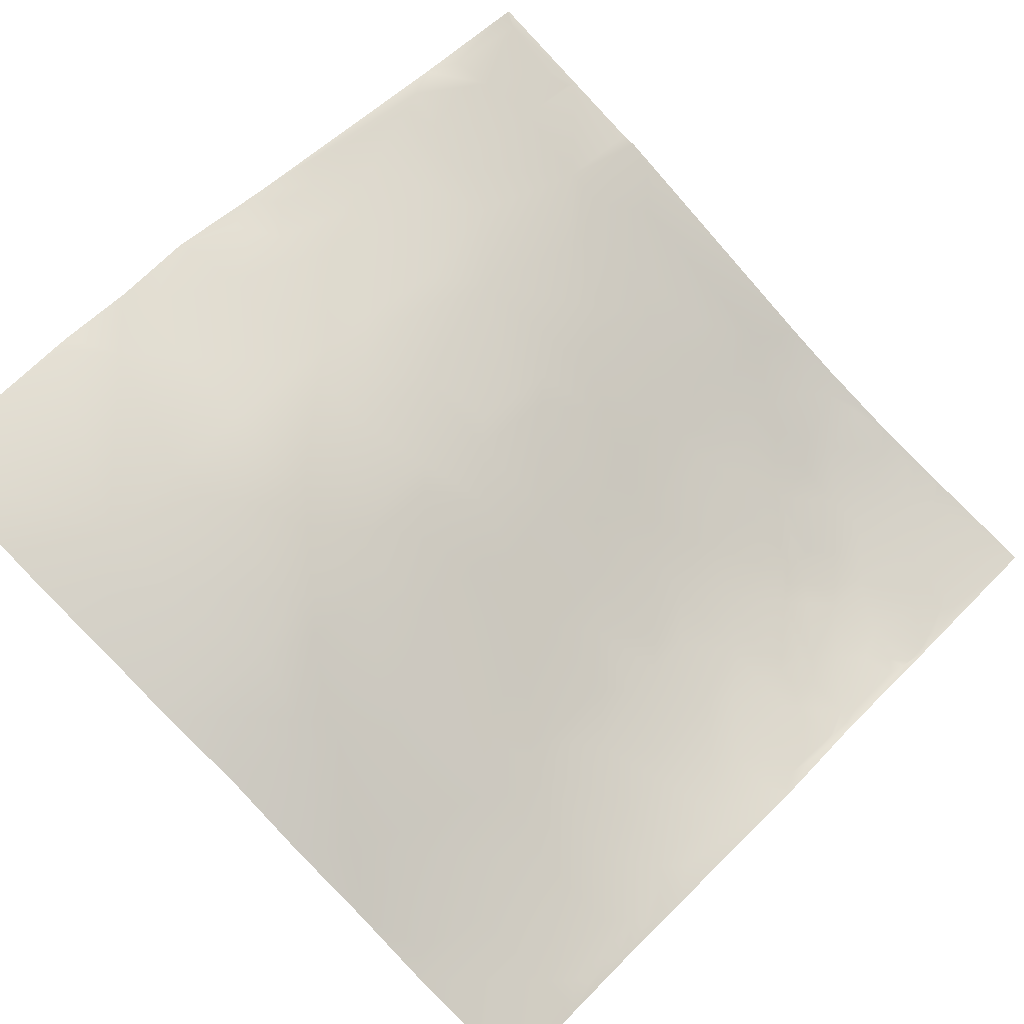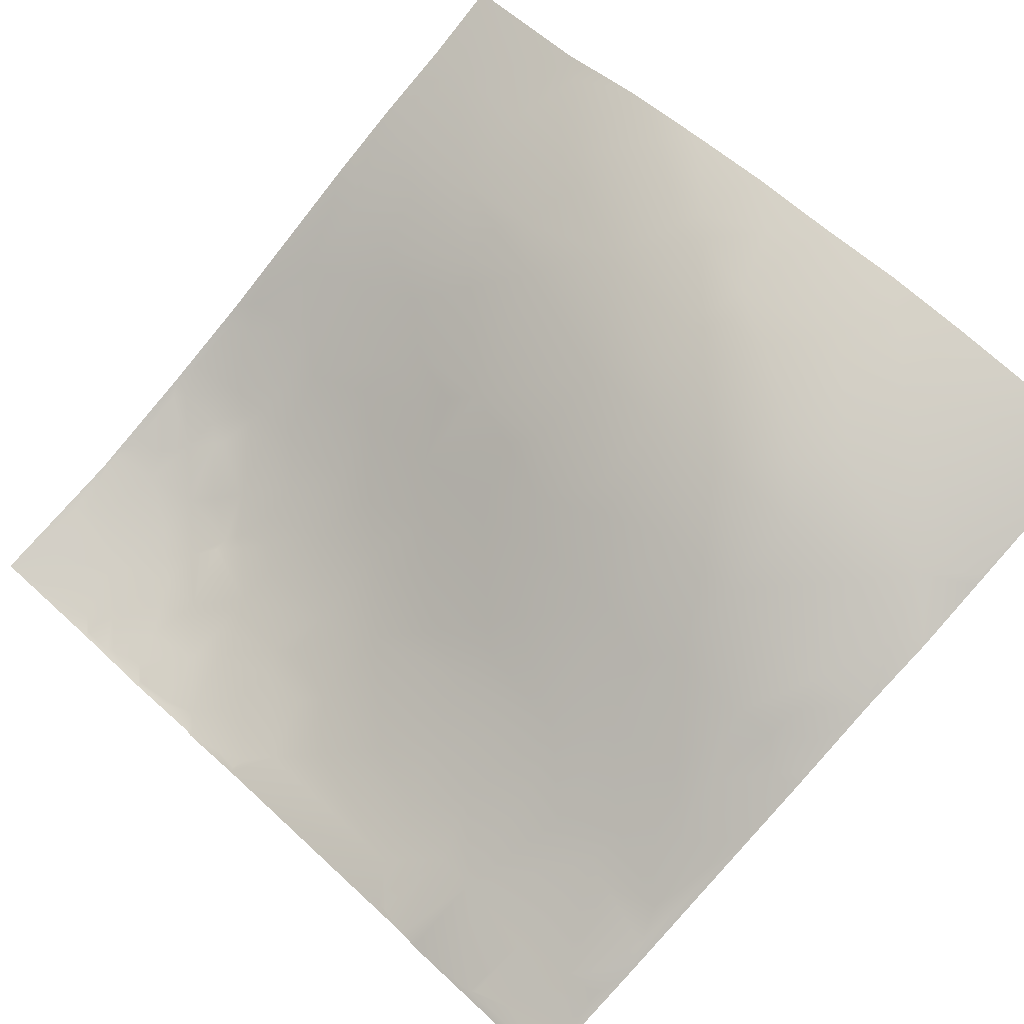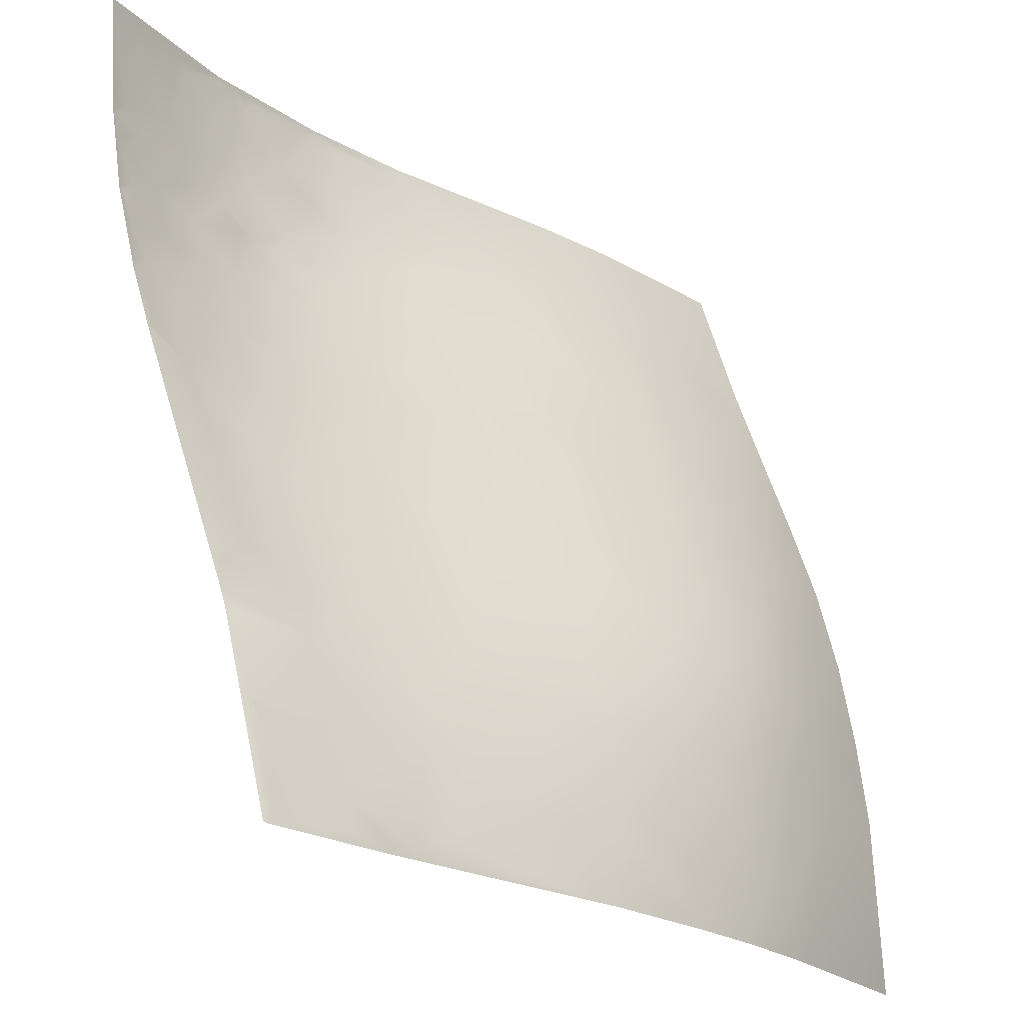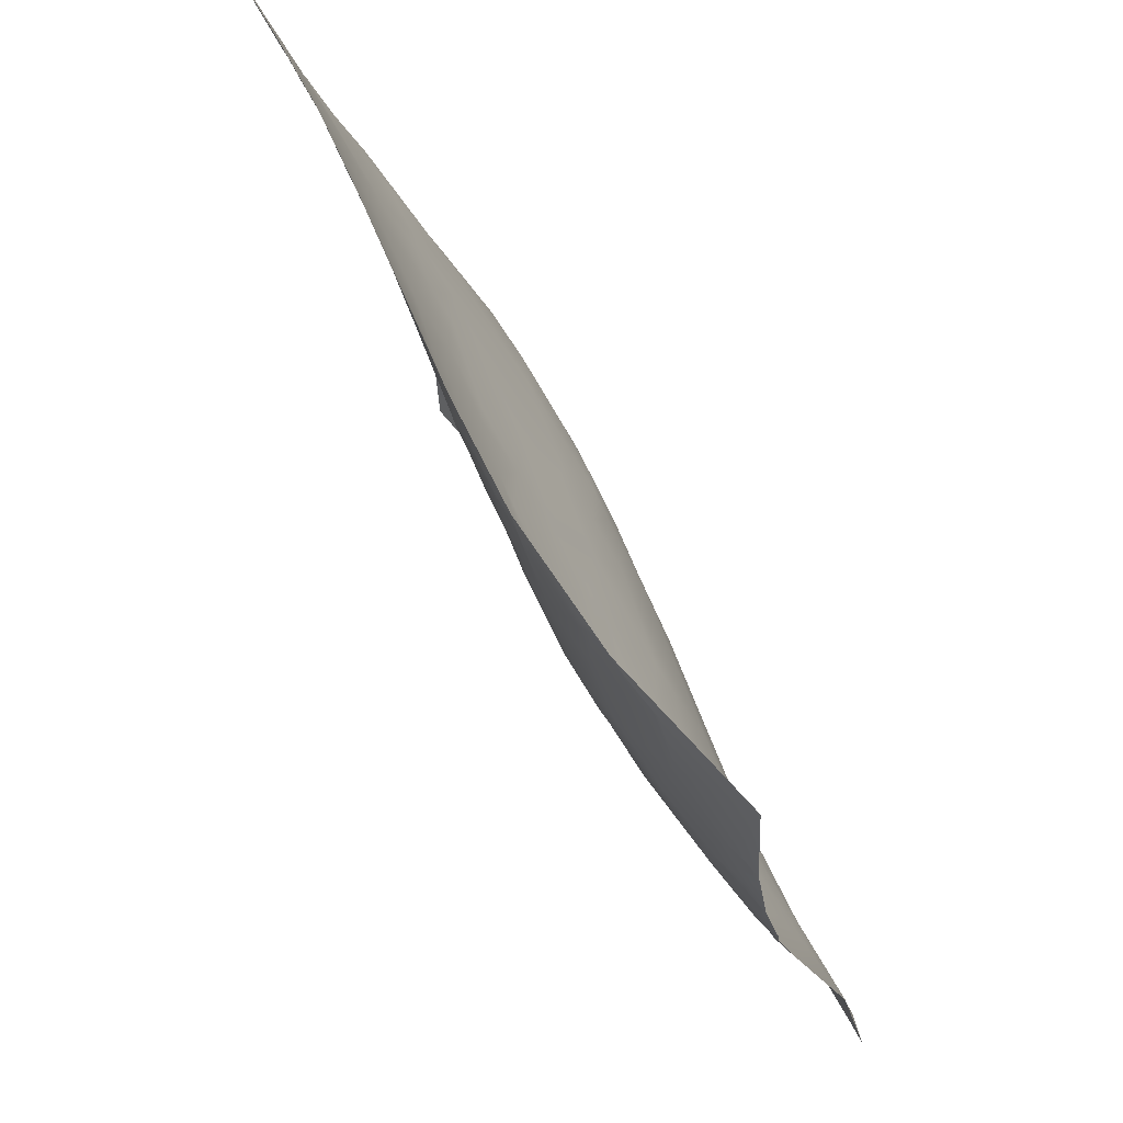
<metadata>
{"format":"obj","ext":"obj","renderer":"f3d","projection":"perspective","resolution":1024,"background":"white","views":[{"elev":75.5,"azim":135.0,"up":"+Z"},{"elev":79.2,"azim":-48.0,"up":"+Z"},{"elev":-23.2,"azim":-60.1,"up":"+Y"},{"elev":59.7,"azim":-132.4,"up":"+Y"}]}
</metadata>
<code>
v 1.314e+07 4.413e+06 -71.1
v 1.314e+07 4.413e+06 -68.11
v 1.314e+07 4.413e+06 -59.21
v 1.314e+07 4.413e+06 -46.54
v 1.314e+07 4.413e+06 -19.96
v 1.314e+07 4.413e+06 -9.134
v 1.314e+07 4.413e+06 0.04577
v 1.314e+07 4.413e+06 7.52
v 1.314e+07 4.413e+06 -68.88
v 1.314e+07 4.413e+06 -68.06
v 1.314e+07 4.413e+06 -67.07
v 1.314e+07 4.413e+06 -66.5
v 1.314e+07 4.413e+06 -59.08
v 1.314e+07 4.413e+06 -56.87
v 1.314e+07 4.413e+06 -51.89
v 1.314e+07 4.413e+06 -46.28
v 1.314e+07 4.413e+06 -16.43
v 1.314e+07 4.413e+06 -7.924
v 1.314e+07 4.413e+06 -4.076
v 1.314e+07 4.413e+06 -1.672
v 1.314e+07 4.413e+06 -69.86
v 1.314e+07 4.413e+06 -68.64
v 1.314e+07 4.413e+06 -65.48
v 1.314e+07 4.413e+06 -60.49
v 1.314e+07 4.413e+06 -56.12
v 1.314e+07 4.413e+06 -51
v 1.314e+07 4.413e+06 -48.19
v 1.314e+07 4.413e+06 -13.68
v 1.314e+07 4.413e+06 -5.406
v 1.314e+07 4.413e+06 -2.9
v 1.314e+07 4.413e+06 -0.5259
v 1.314e+07 4.413e+06 -69.49
v 1.314e+07 4.413e+06 -65.96
v 1.314e+07 4.413e+06 -59.16
v 1.314e+07 4.413e+06 -43.1
v 1.314e+07 4.413e+06 -23.54
v 1.314e+07 4.413e+06 -11.12
v 1.314e+07 4.413e+06 -5.567
v 1.314e+07 4.413e+06 -0.5413
v 1.314e+07 4.413e+06 -67.96
v 1.314e+07 4.413e+06 -63.13
v 1.314e+07 4.413e+06 -56.05
v 1.314e+07 4.413e+06 -44.83
v 1.314e+07 4.413e+06 -31.63
v 1.314e+07 4.413e+06 -18.14
v 1.314e+07 4.413e+06 -5.908
v 1.314e+07 4.413e+06 4.173
v 1.314e+07 4.413e+06 -65.84
v 1.314e+07 4.413e+06 -61.58
v 1.314e+07 4.413e+06 -57.38
v 1.314e+07 4.413e+06 -52.29
v 1.314e+07 4.413e+06 -46.42
v 1.314e+07 4.413e+06 -39.96
v 1.314e+07 4.413e+06 -68.07
v 1.314e+07 4.413e+06 -57.49
v 1.314e+07 4.413e+06 -34.49
v 1.314e+07 4.413e+06 -6.635
v 1.314e+07 4.413e+06 -56.97
v 1.314e+07 4.413e+06 -68.18
v 1.314e+07 4.413e+06 -65.39
v 1.314e+07 4.413e+06 -62.8
v 1.314e+07 4.413e+06 -49.04
v 1.314e+07 4.413e+06 -42.7
v 1.314e+07 4.413e+06 -21.11
v 1.314e+07 4.413e+06 -13.88
v 1.314e+07 4.413e+06 -67.45
v 1.314e+07 4.413e+06 -67.46
v 1.314e+07 4.413e+06 -66.56
v 1.314e+07 4.413e+06 -65.18
v 1.314e+07 4.413e+06 -59.65
v 1.314e+07 4.413e+06 -50
v 1.314e+07 4.413e+06 -36.91
v 1.314e+07 4.413e+06 -22.02
v 1.314e+07 4.413e+06 5.277
v 1.314e+07 4.413e+06 15.05
v 1.314e+07 4.413e+06 21.96
v 1.314e+07 4.413e+06 -64.63
v 1.314e+07 4.413e+06 -62.7
v 1.314e+07 4.413e+06 -55.76
v 1.314e+07 4.413e+06 -44.68
v 1.314e+07 4.413e+06 23.25
v 1.314e+07 4.413e+06 -65.77
v 1.314e+07 4.413e+06 -65.45
v 1.314e+07 4.413e+06 -58.59
v 1.314e+07 4.413e+06 -58.3
v 1.314e+07 4.413e+06 -8.08
v 1.314e+07 4.413e+06 -63.66
v 1.314e+07 4.413e+06 -57.7
v 1.314e+07 4.413e+06 -55.81
v 1.314e+07 4.413e+06 -63.22
v 1.314e+07 4.413e+06 -61.29
v 1.314e+07 4.413e+06 -51.2
v 1.314e+07 4.413e+06 -45.68
v 1.314e+07 4.413e+06 -39.2
v 1.314e+07 4.413e+06 -31.98
v 1.314e+07 4.413e+06 -24.24
v 1.314e+07 4.413e+06 -16.29
v 1.314e+07 4.413e+06 -0.8342
v 1.314e+07 4.413e+06 6.156
v 1.314e+07 4.413e+06 12.4
v 1.314e+07 4.413e+06 -62.1
v 1.314e+07 4.413e+06 -62.08
v 1.314e+07 4.413e+06 -60.32
v 1.314e+07 4.413e+06 -51.01
v 1.314e+07 4.413e+06 -24.75
v 1.314e+07 4.413e+06 -8.67
v 1.314e+07 4.413e+06 6.427
v 1.314e+07 4.413e+06 18.73
v 1.314e+07 4.413e+06 27.47
v 1.314e+07 4.413e+06 32.82
v 1.314e+07 4.413e+06 -58.72
v 1.314e+07 4.413e+06 -57.01
v 1.314e+07 4.413e+06 -54.32
v 1.314e+07 4.413e+06 -50.52
v 1.314e+07 4.413e+06 -32.71
v 1.314e+07 4.413e+06 28.94
v 1.314e+07 4.413e+06 -58.76
v 1.314e+07 4.413e+06 -58.32
v 1.314e+07 4.413e+06 -54.7
v 1.314e+07 4.413e+06 -39.46
v 1.314e+07 4.413e+06 -9.092
v 1.314e+07 4.413e+06 20.48
v 1.314e+07 4.413e+06 37.55
v 1.314e+07 4.413e+06 -55.29
v 1.314e+07 4.413e+06 -25.38
v 1.314e+07 4.413e+06 -0.9389
v 1.314e+07 4.413e+06 -54.58
v 1.314e+07 4.413e+06 -53.99
v 1.314e+07 4.413e+06 -53.88
v 1.314e+07 4.413e+06 -52.21
v 1.314e+07 4.413e+06 -47.44
v 1.314e+07 4.413e+06 -25.28
v 1.314e+07 4.413e+06 -9.305
v 1.314e+07 4.413e+06 7.232
v 1.314e+07 4.413e+06 43.76
v 1.314e+07 4.413e+06 -45.97
v 1.314e+07 4.413e+06 -42.34
v 1.314e+07 4.413e+06 -37.61
v 1.314e+07 4.413e+06 -25.02
v 1.314e+07 4.413e+06 38.75
v 1.314e+07 4.413e+06 -49.33
v 1.314e+07 4.413e+06 -9.288
v 1.314e+07 4.413e+06 -46.33
v 1.314e+07 4.413e+06 -46.13
v 1.314e+07 4.413e+06 -44.78
v 1.314e+07 4.413e+06 -39.5
v 1.314e+07 4.413e+06 -30.25
v 1.314e+07 4.413e+06 -16.98
v 1.314e+07 4.413e+06 -9.193
v 1.314e+07 4.413e+06 15.63
v 1.314e+07 4.413e+06 50.07
v 1.314e+07 4.413e+06 -40.74
v 1.314e+07 4.413e+06 -34.09
v 1.314e+07 4.413e+06 -23.4
v 1.314e+07 4.413e+06 7.388
v 1.314e+07 4.413e+06 23.56
v 1.314e+07 4.413e+06 37.17
v 1.314e+07 4.413e+06 51.96
v 1.314e+07 4.413e+06 53.69
v 1.314e+07 4.413e+06 -36.21
v 1.314e+07 4.413e+06 -31.19
v 1.314e+07 4.413e+06 -8.592
v 1.314e+07 4.413e+06 23.52
v 1.314e+07 4.413e+06 48.85
v 1.314e+07 4.413e+06 57.79
v 1.314e+07 4.413e+06 54.37
v 1.314e+07 4.413e+06 58.51
v 1.314e+07 4.413e+06 -19.85
v 1.314e+07 4.413e+06 6.834
v 1.314e+07 4.413e+06 22.9
v 1.314e+07 4.413e+06 37.95
v 1.314e+07 4.413e+06 49.92
v 1.314e+07 4.413e+06 57.62
v 1.314e+07 4.413e+06 61.62
v 1.314e+07 4.413e+06 -0.8241
v 1.314e+07 4.413e+06 6.604
v 1.314e+07 4.413e+06 14.43
v 1.314e+07 4.413e+06 22.39
v 1.314e+07 4.413e+06 37.57
v 1.314e+07 4.413e+06 44.25
v 1.314e+07 4.413e+06 62.31
v 1.314e+07 4.413e+06 -7.272
v 1.314e+07 4.413e+06 49.83
v 1.314e+07 4.413e+06 -12.28
v 1.314e+07 4.413e+06 -15.92
v 1.314e+07 4.413e+06 35.19
v 1.314e+07 4.413e+06 48.59
v 1.314e+07 4.413e+06 59.72
v 1.314e+07 4.413e+06 65.32
v 1.314e+07 4.413e+06 67.38
v 1.314e+07 4.413e+06 67.06
v 1.314e+07 4.413e+06 -15.02
v 1.314e+07 4.413e+06 -0.6734
v 1.314e+07 4.413e+06 -15.73
v 1.314e+07 4.413e+06 -14.6
v 1.314e+07 4.413e+06 -14.4
v 1.314e+07 4.413e+06 -5.805
v 1.314e+07 4.413e+06 18.46
v 1.314e+07 4.413e+06 46.33
v 1.314e+07 4.413e+06 65.39
v 1.314e+07 4.413e+06 69.11
v 1.314e+07 4.413e+06 -11.65
v 1.314e+07 4.413e+06 10.97
v 1.314e+07 4.413e+06 38.31
v 1.314e+07 4.413e+06 -9.805
v 1.314e+07 4.413e+06 -1.188
v 1.314e+07 4.413e+06 29.97
v 1.314e+07 4.413e+06 43.28
v 1.314e+07 4.413e+06 54.81
v 1.314e+07 4.413e+06 63.84
v 1.314e+07 4.413e+06 68.4
v 1.314e+07 4.413e+06 70.14
v 1.314e+07 4.413e+06 70.76
v 1.314e+07 4.413e+06 15.67
v 1.314e+07 4.413e+06 -1.477
v 1.314e+07 4.413e+06 -0.4644
v 1.314e+07 4.413e+06 6.055
v 1.314e+07 4.413e+06 19.08
v 1.314e+07 4.413e+06 24.91
v 1.314e+07 4.413e+06 37
v 1.314e+07 4.413e+06 47.57
v 1.314e+07 4.413e+06 64.83
v 1.314e+07 4.413e+06 3.494
v 1.314e+07 4.413e+06 40.11
v 1.314e+07 4.413e+06 56.71
v 1.314e+07 4.413e+06 49.39
v 1.314e+07 4.413e+06 11.86
v 1.314e+07 4.413e+06 32.78
v 1.314e+07 4.413e+06 50.16
v 1.314e+07 4.413e+06 54.3
v 1.314e+07 4.413e+06 67.24
v 1.314e+07 4.413e+06 25.98
v 1.314e+07 4.413e+06 42.08
v 1.314e+07 4.413e+06 47.17
v 1.314e+07 4.413e+06 63.02
v 1.314e+07 4.413e+06 6.936
v 1.314e+07 4.413e+06 53.26
v 1.314e+07 4.413e+06 15.36
v 1.314e+07 4.413e+06 22.6
v 1.314e+07 4.413e+06 20.79
v 1.314e+07 4.413e+06 40.55
v 1.314e+07 4.413e+06 50.28
v 1.314e+07 4.413e+06 58.37
v 1.314e+07 4.413e+06 64.4
v 1.314e+07 4.413e+06 69.35
v 1.314e+07 4.413e+06 7.21
v 1.314e+07 4.413e+06 7.697
v 1.314e+07 4.413e+06 20.31
v 1.314e+07 4.413e+06 48.76
v 1.314e+07 4.413e+06 58.88
v 1.314e+07 4.413e+06 64.09
v 1.314e+07 4.413e+06 67.86
v 1.314e+07 4.413e+06 73.18
f 17 5 45
f 214 206 218
f 197 206 193
f 194 202 196
f 144 143 145
f 16 4 27
f 20 7 19
f 196 202 195
f 128 143 141
f 1 9 2
f 4 36 5
f 127 128 129
f 194 143 202
f 237 229 242
f 237 230 229
f 55 58 50
f 71 58 79
f 89 85 88
f 70 85 79
f 3 15 4
f 240 248 239
f 66 101 82
f 252 244 251
f 241 249 233
f 247 238 236
f 240 238 248
f 253 245 252
f 1 66 59
f 101 127 118
f 67 59 66
f 82 67 66
f 195 202 197
f 246 215 205
f 59 67 68
f 82 101 83
f 247 248 238
f 17 6 5
f 15 3 14
f 18 19 6
f 18 6 37
f 15 27 4
f 14 3 13
f 6 19 7
f 29 18 38
f 26 15 25
f 36 4 44
f 241 239 248
f 241 232 239
f 167 158 166
f 164 166 140
f 242 250 237
f 234 226 224
f 230 226 229
f 141 129 128
f 141 144 145
f 144 141 143
f 197 202 206
f 83 101 90
f 102 101 117
f 118 127 124
f 152 145 143
f 195 194 196
f 216 215 223
f 3 2 12
f 1 21 9
f 8 7 47
f 11 12 2
f 10 2 22
f 9 22 2
f 10 11 2
f 11 10 48
f 20 31 7
f 29 19 18
f 14 25 15
f 13 34 14
f 28 17 45
f 29 30 19
f 207 220 208
f 207 219 220
f 224 220 228
f 207 214 219
f 228 219 232
f 217 218 206
f 92 89 104
f 92 79 89
f 13 3 24
f 27 15 26
f 192 195 197
f 152 143 185
f 217 206 215
f 216 217 215
f 124 129 130
f 118 117 101
f 20 19 30
f 17 28 6
f 26 43 27
f 44 4 35
f 24 3 23
f 12 23 3
f 31 20 39
f 38 18 37
f 88 104 89
f 84 85 78
f 25 14 34
f 23 12 33
f 235 225 243
f 235 222 225
f 205 206 202
f 236 223 215
f 190 167 181
f 167 173 181
f 22 9 32
f 12 11 33
f 243 237 250
f 243 230 237
f 102 90 101
f 195 192 194
f 77 68 87
f 103 87 90
f 41 48 49
f 22 40 10
f 31 47 7
f 38 30 29
f 21 32 9
f 32 21 54
f 90 102 103
f 141 130 129
f 240 227 238
f 227 223 236
f 51 50 62
f 51 42 50
f 23 41 24
f 34 24 49
f 43 26 52
f 24 34 13
f 177 186 178
f 186 170 178
f 183 172 180
f 172 171 180
f 109 110 81
f 110 76 81
f 170 177 178
f 170 169 177
f 16 35 4
f 36 45 5
f 175 198 176
f 186 177 198
f 109 116 123
f 109 108 116
f 98 107 99
f 100 99 122
f 165 159 151
f 134 106 126
f 106 121 126
f 38 39 30
f 27 35 16
f 158 165 151
f 135 151 159
f 65 99 57
f 86 98 65
f 136 152 146
f 153 146 160
f 34 49 50
f 41 49 24
f 170 179 163
f 170 186 179
f 124 111 117
f 124 119 111
f 43 52 53
f 25 51 26
f 38 47 39
f 39 47 31
f 97 73 72
f 64 73 86
f 123 140 151
f 122 140 108
f 60 61 48
f 70 61 85
f 240 239 227
f 241 228 232
f 185 184 161
f 193 184 197
f 224 221 220
f 219 228 220
f 61 55 49
f 89 79 85
f 150 133 155
f 133 134 126
f 129 124 127
f 185 192 197
f 113 112 131
f 113 91 112
f 60 78 61
f 60 69 78
f 103 111 87
f 77 91 78
f 114 120 104
f 120 92 104
f 153 137 146
f 153 147 137
f 95 72 80
f 71 80 62
f 92 120 93
f 94 93 115
f 125 105 115
f 94 115 95
f 51 63 52
f 42 51 25
f 1 59 54
f 83 68 82
f 125 120 132
f 120 139 132
f 155 142 149
f 148 149 139
f 214 198 203
f 198 193 203
f 56 44 53
f 43 53 35
f 97 86 73
f 86 65 64
f 105 96 95
f 97 96 121
f 33 11 48
f 40 32 54
f 62 50 58
f 34 42 25
f 30 39 20
f 28 37 6
f 44 35 53
f 37 28 45
f 57 99 74
f 57 45 65
f 97 72 96
f 106 97 121
f 185 197 184
f 203 193 206
f 136 146 137
f 131 136 137
f 120 114 138
f 114 88 113
f 244 235 251
f 222 235 231
f 169 162 176
f 182 175 168
f 40 60 48
f 69 60 54
f 84 78 91
f 78 85 61
f 69 77 78
f 84 88 85
f 173 189 181
f 165 167 174
f 182 193 198
f 232 218 239
f 168 161 184
f 193 182 184
f 155 149 169
f 142 139 149
f 161 153 160
f 152 160 146
f 228 241 233
f 234 233 249
f 84 113 88
f 92 93 79
f 52 26 51
f 47 38 46
f 47 74 75
f 74 109 75
f 120 125 115
f 142 125 132
f 117 118 124
f 192 185 194
f 77 87 91
f 113 84 91
f 91 87 111
f 119 131 112
f 120 138 139
f 131 138 113
f 242 234 249
f 230 221 226
f 94 95 80
f 71 93 80
f 71 62 58
f 63 62 80
f 72 95 96
f 94 80 93
f 82 68 67
f 194 185 143
f 117 103 102
f 103 117 111
f 216 223 217
f 227 217 223
f 139 142 132
f 154 139 147
f 72 63 80
f 63 56 53
f 123 110 109
f 207 208 204
f 186 204 199
f 41 33 48
f 33 41 23
f 147 139 138
f 138 131 137
f 44 45 36
f 42 34 50
f 156 150 163
f 156 134 150
f 108 100 122
f 108 74 100
f 108 140 116
f 109 74 108
f 173 172 188
f 173 164 172
f 199 209 187
f 183 187 188
f 171 163 179
f 179 187 180
f 176 198 177
f 208 199 204
f 157 171 172
f 157 134 156
f 86 106 98
f 65 98 99
f 156 171 157
f 169 170 155
f 142 155 133
f 125 133 105
f 199 208 209
f 207 204 198
f 175 176 162
f 169 176 177
f 56 64 44
f 45 57 37
f 210 188 209
f 210 200 188
f 121 133 126
f 122 107 134
f 228 233 224
f 242 229 234
f 153 154 147
f 162 154 175
f 63 53 52
f 48 10 40
f 221 208 220
f 186 198 204
f 54 68 77
f 68 54 59
f 37 46 38
f 46 37 57
f 249 241 248
f 250 242 249
f 183 188 172
f 190 189 211
f 76 75 81
f 8 47 76
f 45 44 65
f 55 50 49
f 65 44 64
f 209 222 210
f 200 210 211
f 218 232 219
f 227 236 238
f 245 231 252
f 230 243 225
f 201 191 190
f 154 168 175
f 162 148 154
f 189 173 188
f 189 190 181
f 158 151 140
f 164 140 157
f 169 149 162
f 155 163 150
f 145 130 141
f 205 215 206
f 90 87 83
f 119 112 111
f 75 109 81
f 57 74 46
f 105 95 115
f 62 63 51
f 64 56 73
f 106 107 98
f 32 40 22
f 1 54 21
f 56 72 73
f 120 115 93
f 209 221 225
f 230 225 221
f 233 234 224
f 243 250 235
f 250 251 235
f 231 245 212
f 123 135 110
f 201 213 191
f 200 211 189
f 231 211 222
f 147 138 137
f 113 138 114
f 40 54 60
f 68 83 87
f 105 121 96
f 121 105 133
f 152 130 145
f 153 168 154
f 140 123 116
f 76 47 75
f 47 46 74
f 35 27 43
f 55 79 58
f 157 122 134
f 221 224 226
f 246 247 236
f 135 123 151
f 253 212 245
f 201 212 213
f 244 231 235
f 222 211 210
f 190 174 167
f 165 158 167
f 171 179 180
f 122 157 140
f 131 119 136
f 185 161 160
f 139 154 148
f 153 161 168
f 217 227 218
f 226 234 229
f 214 218 219
f 200 189 188
f 156 163 171
f 106 134 107
f 174 190 191
f 201 190 212
f 221 209 208
f 198 214 207
f 186 187 179
f 163 155 170
f 148 162 149
f 167 166 173
f 158 140 166
f 165 174 159
f 164 157 172
f 209 188 187
f 72 56 63
f 71 79 93
f 77 69 54
f 70 55 61
f 168 184 182
f 246 236 215
f 150 134 133
f 164 173 166
f 244 252 231
f 212 190 211
f 182 198 175
f 112 91 111
f 231 212 211
f 253 213 212
f 222 209 225
f 183 180 187
f 61 49 48
f 79 55 70
f 114 104 88
f 107 122 99
f 152 185 160
f 186 199 187
f 125 142 133
f 130 119 124
f 218 227 239
f 100 74 99
f 130 152 136
f 214 203 206
f 106 86 97
f 130 136 119

</code>
